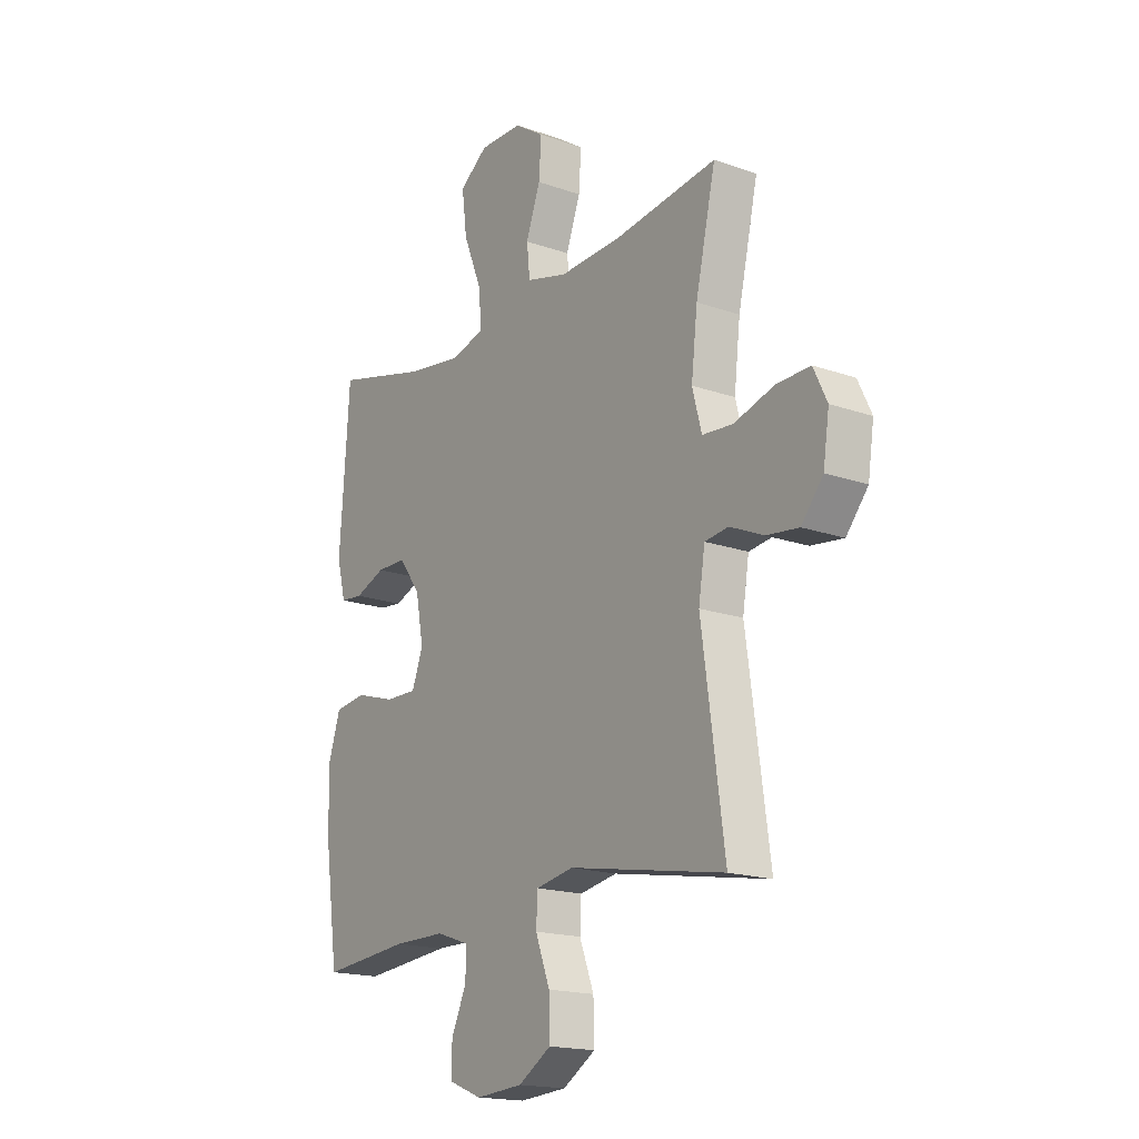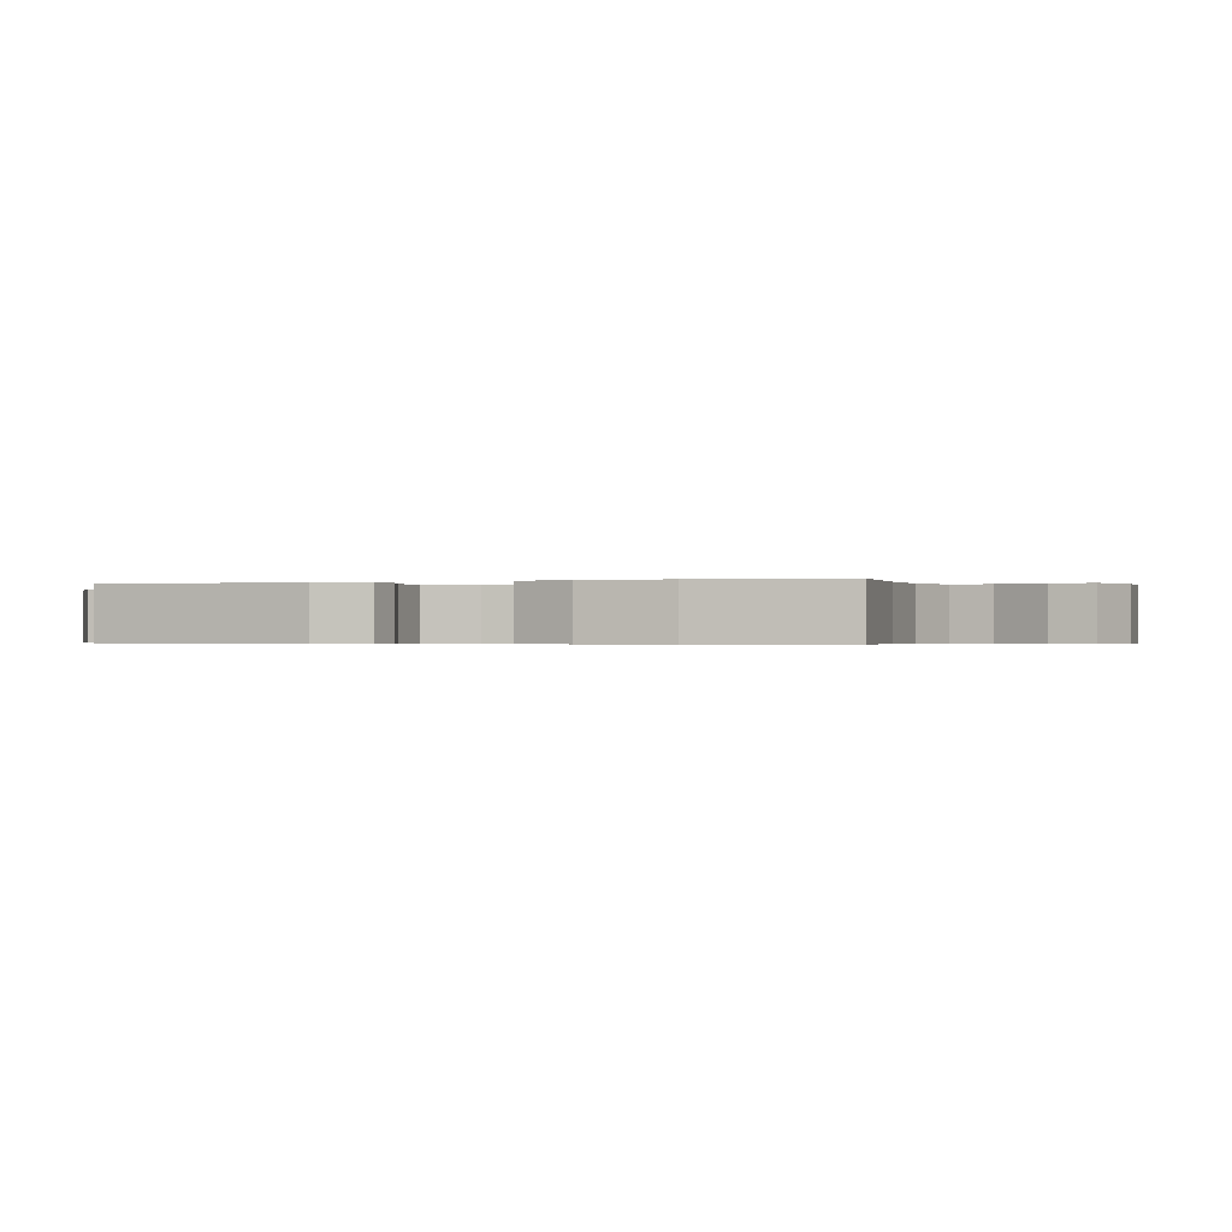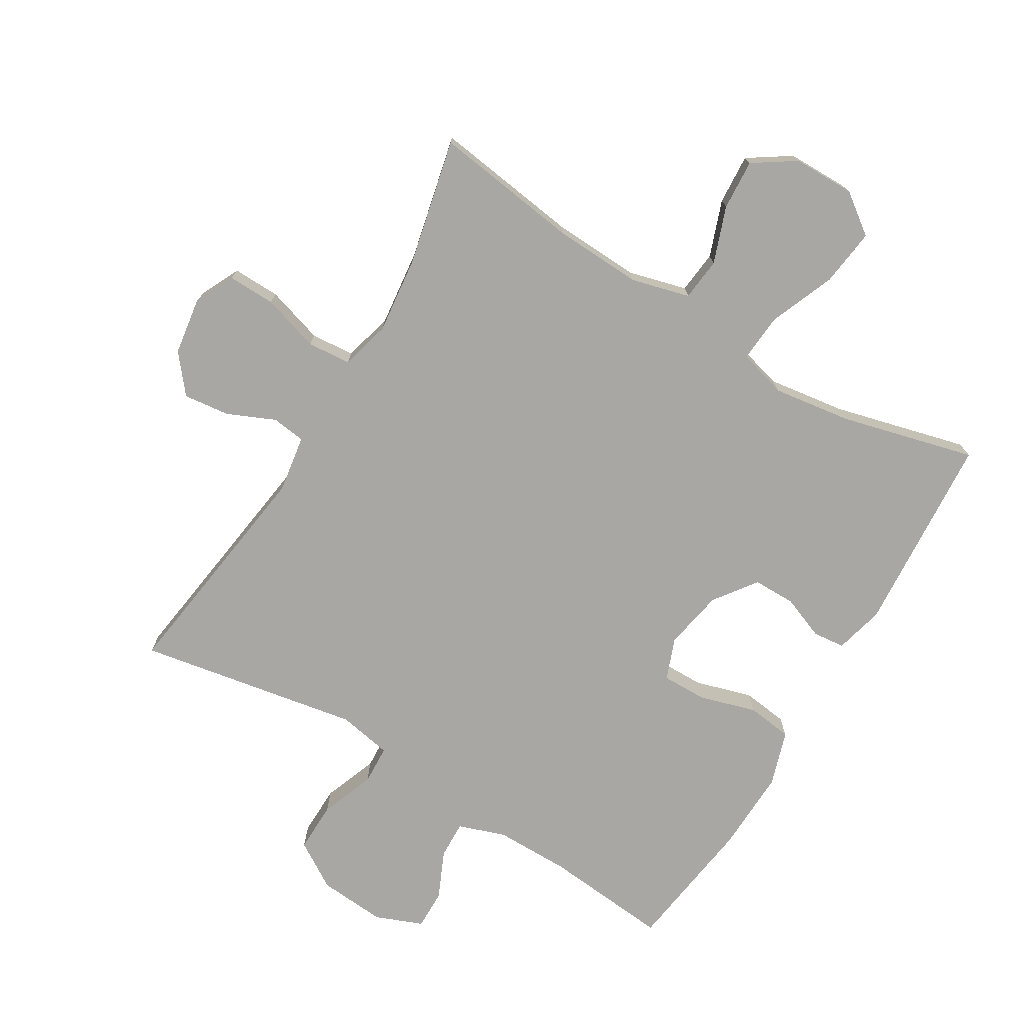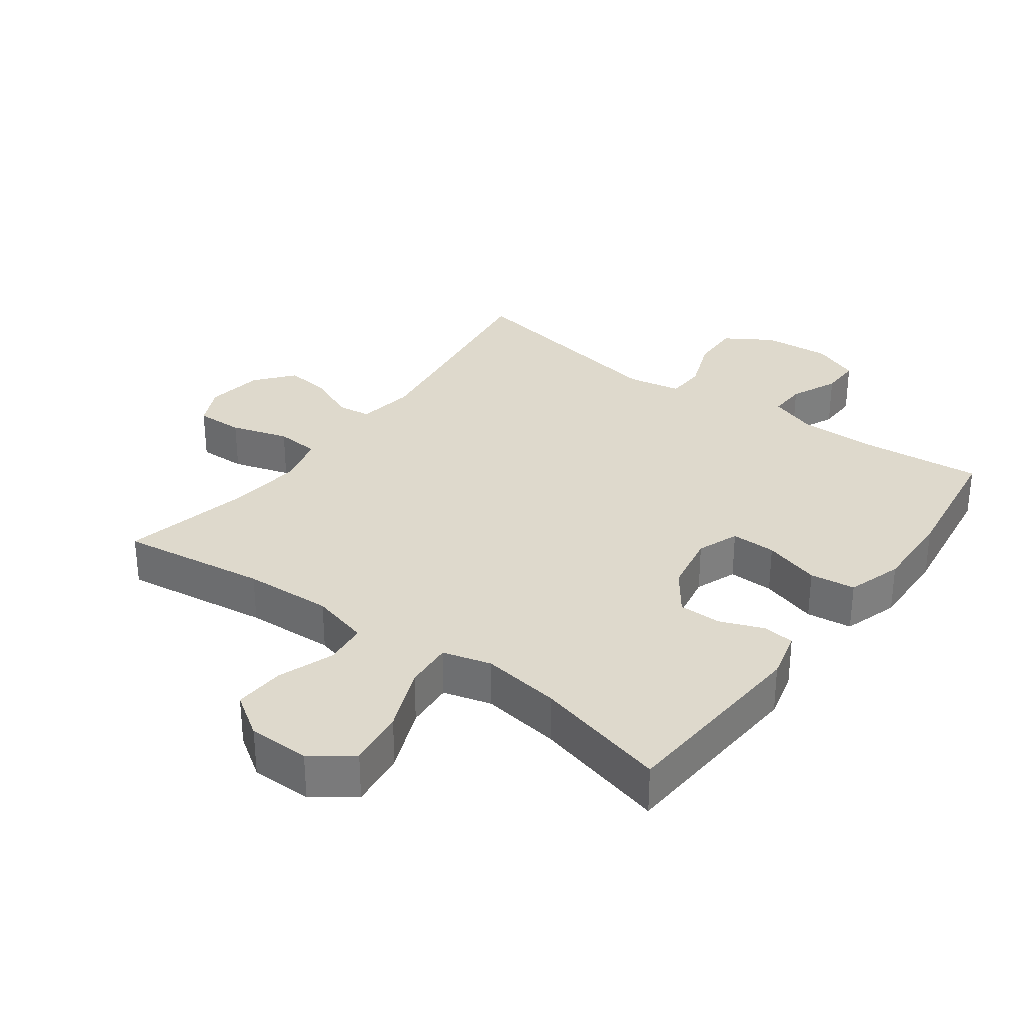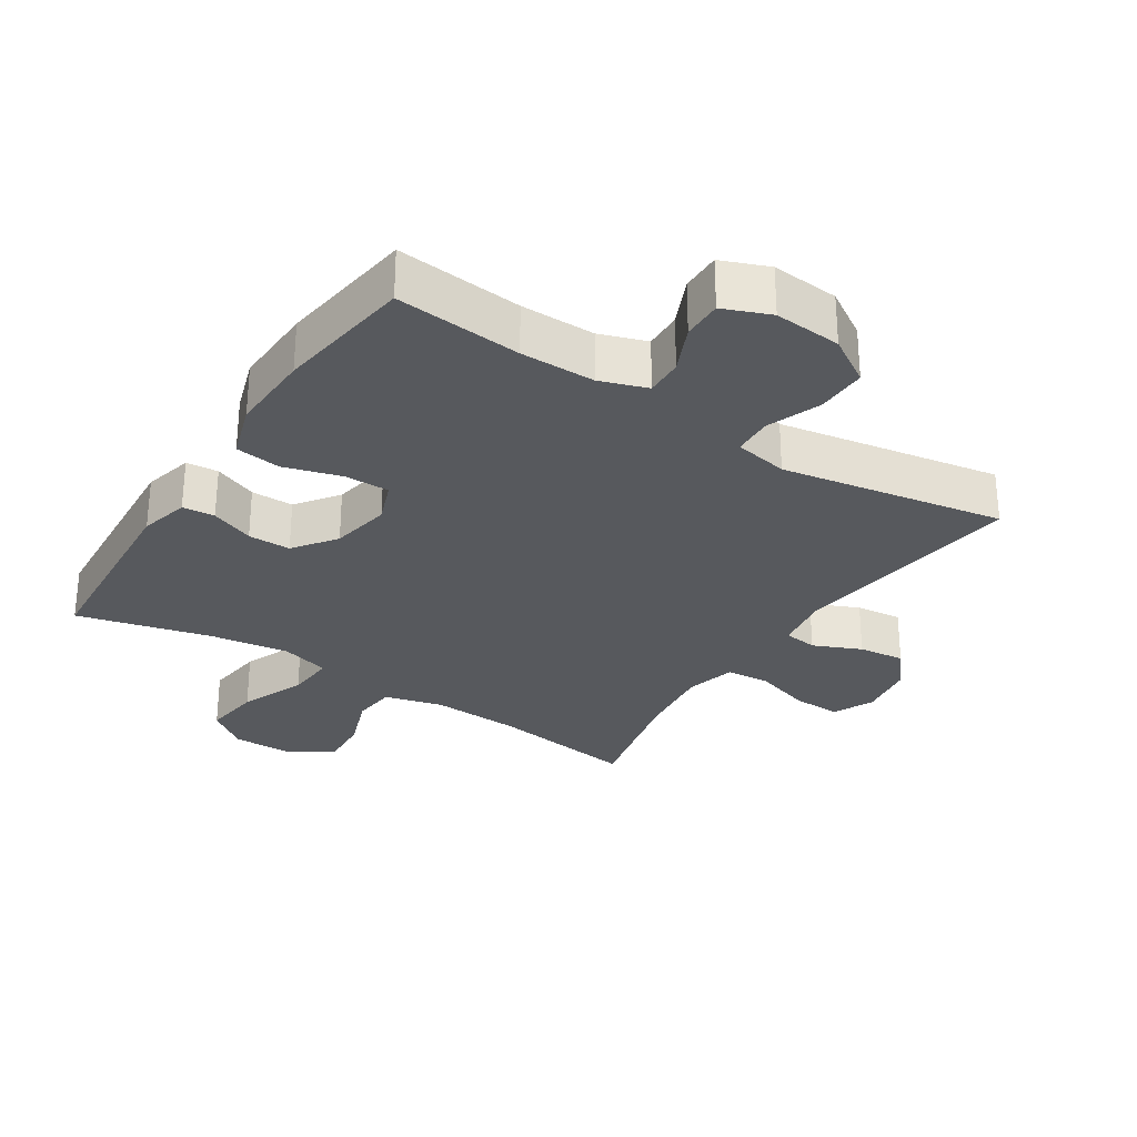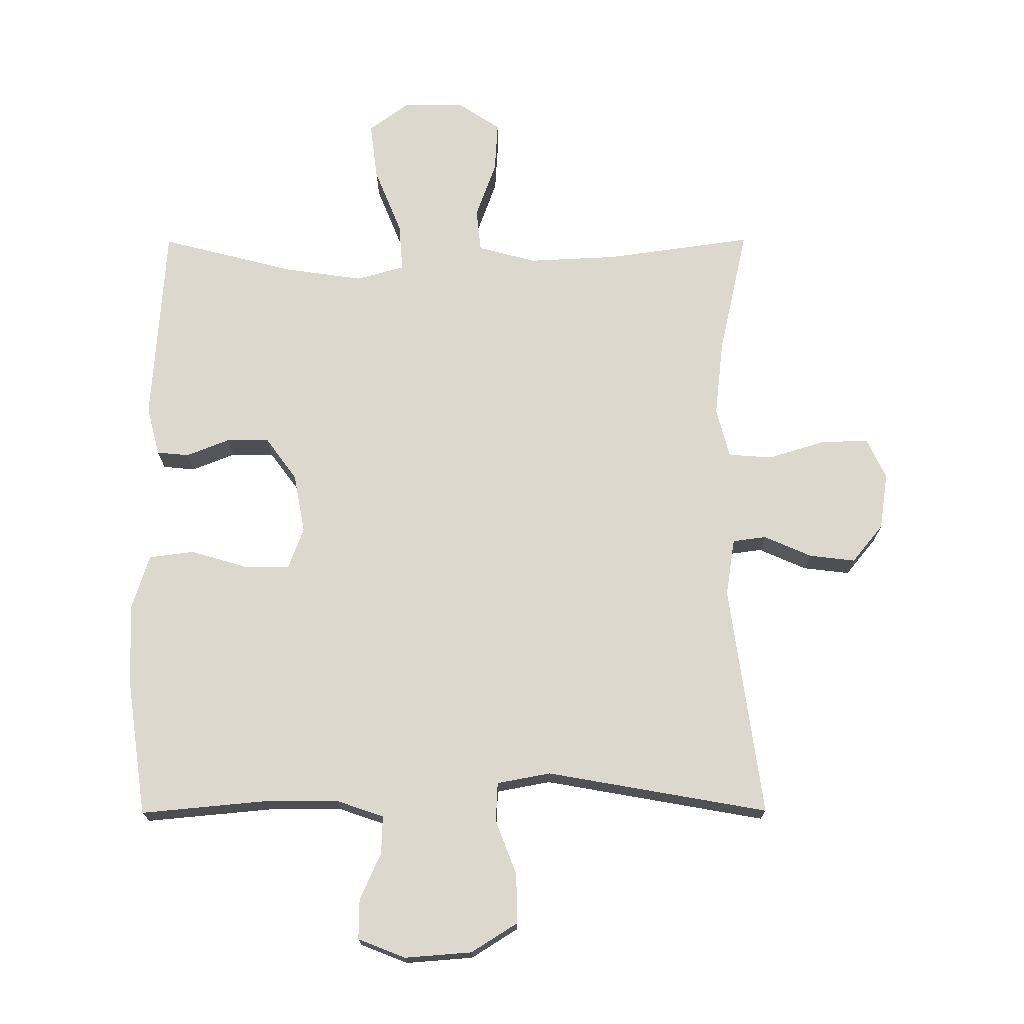
<metadata>
{"format":"obj","ext":"obj","renderer":"f3d","projection":"perspective","resolution":1024,"background":"white","views":[{"elev":-17.6,"azim":-124.8,"up":"+Z"},{"elev":-0.4,"azim":109.9,"up":"+Y"},{"elev":-74.8,"azim":-31.0,"up":"+Y"},{"elev":31.9,"azim":36.3,"up":"+Y"},{"elev":-29.3,"azim":147.0,"up":"+Y"},{"elev":72.4,"azim":179.8,"up":"+Y"}]}
</metadata>
<code>
o path7018
v -0.4386 0.0375 0.3042
v -0.425 0.0375 0.185
v -0.4454 0.0375 0.1068
v -0.5137 0.0375 0.1015
v -0.6034 0.0375 0.1289
v -0.6778 0.0375 0.1307
v -0.7078 0.0375 0.06795
v -0.6944 0.0375 -0.02148
v -0.6461 0.0375 -0.08038
v -0.5741 0.0375 -0.07172
v -0.4997 0.0375 -0.03899
v -0.447 0.0375 -0.04581
v -0.433 0.0375 -0.1357
v -0.4831 0.0375 -0.4987
v -0.1363 0.0375 -0.4369
v -0.05248 0.0375 -0.4525
v -0.04947 0.0375 -0.5136
v -0.08169 0.0375 -0.5985
v -0.08343 0.0375 -0.6765
v -0.01056 0.0375 -0.722
v 0.09459 0.0375 -0.73
v 0.1681 0.0375 -0.7008
v 0.1672 0.0375 -0.6385
v 0.1341 0.0375 -0.565
v 0.132 0.0375 -0.5061
v 0.2052 0.0375 -0.4808
v 0.3218 0.0375 -0.4806
v 0.5188 0.0375 -0.4987
v 0.5489 0.0375 -0.2852
v 0.5533 0.0375 -0.1565
v 0.5258 0.0375 -0.07054
v 0.4547 0.0375 -0.06148
v 0.3663 0.0375 -0.08776
v 0.2959 0.0375 -0.0889
v 0.2712 0.0375 -0.02395
v 0.2886 0.0375 0.06981
v 0.3368 0.0375 0.1356
v 0.4032 0.0375 0.1357
v 0.4707 0.0375 0.1091
v 0.5208 0.0375 0.114
v 0.5404 0.0375 0.1906
v 0.5188 0.0375 0.503
v 0.3104 0.0375 0.4495
v 0.1876 0.0375 0.4318
v 0.1118 0.0375 0.4525
v 0.1175 0.0375 0.5279
v 0.1589 0.0375 0.6302
v 0.1704 0.0375 0.7204
v 0.1075 0.0375 0.7668
v 0.01171 0.0375 0.7661
v -0.05432 0.0375 0.7223
v -0.04923 0.0375 0.6436
v -0.0173 0.0375 0.5557
v -0.02427 0.0375 0.4888
v -0.1153 0.0375 0.4646
v -0.2532 0.0375 0.4711
v -0.4831 0.0375 0.503
v -0.4386 -0.0375 0.3042
v -0.425 -0.0375 0.185
v -0.4454 -0.0375 0.1068
v -0.5137 -0.0375 0.1015
v -0.6034 -0.0375 0.1289
v -0.6778 -0.0375 0.1307
v -0.7078 -0.0375 0.06795
v -0.6944 -0.0375 -0.02148
v -0.6461 -0.0375 -0.08038
v -0.5741 -0.0375 -0.07172
v -0.4997 -0.0375 -0.03899
v -0.447 -0.0375 -0.04581
v -0.433 -0.0375 -0.1357
v -0.4831 -0.0375 -0.4987
v -0.1363 -0.0375 -0.4369
v -0.05248 -0.0375 -0.4525
v -0.04947 -0.0375 -0.5136
v -0.08169 -0.0375 -0.5985
v -0.08343 -0.0375 -0.6765
v -0.01056 -0.0375 -0.722
v 0.09459 -0.0375 -0.73
v 0.1681 -0.0375 -0.7008
v 0.1672 -0.0375 -0.6385
v 0.1341 -0.0375 -0.565
v 0.132 -0.0375 -0.5061
v 0.2052 -0.0375 -0.4808
v 0.3218 -0.0375 -0.4806
v 0.5188 -0.0375 -0.4987
v 0.5489 -0.0375 -0.2852
v 0.5533 -0.0375 -0.1565
v 0.5258 -0.0375 -0.07054
v 0.4547 -0.0375 -0.06148
v 0.3663 -0.0375 -0.08776
v 0.2959 -0.0375 -0.0889
v 0.2712 -0.0375 -0.02395
v 0.2886 -0.0375 0.06981
v 0.3368 -0.0375 0.1356
v 0.4032 -0.0375 0.1357
v 0.4707 -0.0375 0.1091
v 0.5208 -0.0375 0.114
v 0.5404 -0.0375 0.1906
v 0.5188 -0.0375 0.503
v 0.3104 -0.0375 0.4495
v 0.1876 -0.0375 0.4318
v 0.1118 -0.0375 0.4525
v 0.1175 -0.0375 0.5279
v 0.1589 -0.0375 0.6302
v 0.1704 -0.0375 0.7204
v 0.1075 -0.0375 0.7668
v 0.01171 -0.0375 0.7661
v -0.05432 -0.0375 0.7223
v -0.04923 -0.0375 0.6436
v -0.0173 -0.0375 0.5557
v -0.02427 -0.0375 0.4888
v -0.1153 -0.0375 0.4646
v -0.2532 -0.0375 0.4711
v -0.4831 -0.0375 0.503
v 0.1704 0.0375 0.7204
v 0.1704 0.0375 0.7204
v 0.1075 0.0375 0.7668
v 0.01171 0.0375 0.7661
v -0.05432 0.0375 0.7223
v -0.04923 0.0375 0.6436
v 0.1589 0.0375 0.6302
v -0.0173 0.0375 0.5557
v 0.1175 0.0375 0.5279
v -0.02427 0.0375 0.4888
v -0.02427 0.0375 0.4888
v 0.1118 0.0375 0.4525
v 0.1118 0.0375 0.4525
v -0.1153 0.0375 0.4646
v -0.2532 0.0375 0.4711
v -0.4831 0.0375 0.503
v -0.4831 0.0375 0.503
v 0.5188 0.0375 0.503
v 0.5188 0.0375 0.503
v 0.3104 0.0375 0.4495
v 0.1876 0.0375 0.4318
v -0.4386 0.0375 0.3042
v 0.5404 0.0375 0.1906
v -0.425 0.0375 0.185
v 0.5208 0.0375 0.114
v 0.5208 0.0375 0.114
v 0.3368 0.0375 0.1356
v 0.4032 0.0375 0.1357
v -0.4454 0.0375 0.1068
v -0.4454 0.0375 0.1068
v 0.4707 0.0375 0.1091
v 0.2886 0.0375 0.06981
v -0.6034 0.0375 0.1289
v -0.6778 0.0375 0.1307
v -0.6778 0.0375 0.1307
v -0.7078 0.0375 0.06795
v -0.5137 0.0375 0.1015
v 0.2712 0.0375 -0.02395
v -0.6944 0.0375 -0.02148
v -0.6461 0.0375 -0.08038
v 0.2959 0.0375 -0.0889
v 0.2959 0.0375 -0.0889
v -0.4997 0.0375 -0.03899
v -0.447 0.0375 -0.04581
v -0.447 0.0375 -0.04581
v -0.5741 0.0375 -0.07172
v -0.433 0.0375 -0.1357
v 0.5258 0.0375 -0.07054
v 0.5258 0.0375 -0.07054
v 0.4547 0.0375 -0.06148
v 0.3663 0.0375 -0.08776
v 0.5533 0.0375 -0.1565
v 0.5489 0.0375 -0.2852
v 0.5188 0.0375 -0.4987
v 0.5188 0.0375 -0.4987
v -0.1363 0.0375 -0.4369
v -0.05248 0.0375 -0.4525
v -0.05248 0.0375 -0.4525
v 0.2052 0.0375 -0.4808
v 0.3218 0.0375 -0.4806
v -0.04947 0.0375 -0.5136
v -0.4831 0.0375 -0.4987
v -0.4831 0.0375 -0.4987
v 0.132 0.0375 -0.5061
v 0.132 0.0375 -0.5061
v 0.1341 0.0375 -0.565
v -0.08169 0.0375 -0.5985
v 0.1672 0.0375 -0.6385
v -0.08343 0.0375 -0.6765
v 0.1681 0.0375 -0.7008
v 0.1681 0.0375 -0.7008
v -0.01056 0.0375 -0.722
v 0.09459 0.0375 -0.73
v 0.1704 -0.0375 0.7204
v 0.1704 -0.0375 0.7204
v 0.1075 -0.0375 0.7668
v 0.01171 -0.0375 0.7661
v -0.05432 -0.0375 0.7223
v -0.04923 -0.0375 0.6436
v 0.1589 -0.0375 0.6302
v -0.0173 -0.0375 0.5557
v 0.1175 -0.0375 0.5279
v -0.02427 -0.0375 0.4888
v -0.02427 -0.0375 0.4888
v 0.1118 -0.0375 0.4525
v 0.1118 -0.0375 0.4525
v -0.1153 -0.0375 0.4646
v -0.2532 -0.0375 0.4711
v -0.4831 -0.0375 0.503
v -0.4831 -0.0375 0.503
v 0.5188 -0.0375 0.503
v 0.5188 -0.0375 0.503
v 0.3104 -0.0375 0.4495
v 0.1876 -0.0375 0.4318
v -0.4386 -0.0375 0.3042
v 0.5404 -0.0375 0.1906
v -0.425 -0.0375 0.185
v 0.5208 -0.0375 0.114
v 0.5208 -0.0375 0.114
v 0.3368 -0.0375 0.1356
v 0.4032 -0.0375 0.1357
v -0.4454 -0.0375 0.1068
v -0.4454 -0.0375 0.1068
v 0.4707 -0.0375 0.1091
v 0.2886 -0.0375 0.06981
v -0.6034 -0.0375 0.1289
v -0.6778 -0.0375 0.1307
v -0.6778 -0.0375 0.1307
v -0.7078 -0.0375 0.06795
v -0.5137 -0.0375 0.1015
v 0.2712 -0.0375 -0.02395
v -0.6944 -0.0375 -0.02148
v -0.6461 -0.0375 -0.08038
v 0.2959 -0.0375 -0.0889
v 0.2959 -0.0375 -0.0889
v -0.4997 -0.0375 -0.03899
v -0.447 -0.0375 -0.04581
v -0.447 -0.0375 -0.04581
v -0.5741 -0.0375 -0.07172
v -0.433 -0.0375 -0.1357
v 0.5258 -0.0375 -0.07054
v 0.5258 -0.0375 -0.07054
v 0.4547 -0.0375 -0.06148
v 0.3663 -0.0375 -0.08776
v 0.5533 -0.0375 -0.1565
v 0.5489 -0.0375 -0.2852
v 0.5188 -0.0375 -0.4987
v 0.5188 -0.0375 -0.4987
v -0.1363 -0.0375 -0.4369
v -0.05248 -0.0375 -0.4525
v -0.05248 -0.0375 -0.4525
v 0.2052 -0.0375 -0.4808
v 0.3218 -0.0375 -0.4806
v -0.04947 -0.0375 -0.5136
v -0.4831 -0.0375 -0.4987
v -0.4831 -0.0375 -0.4987
v 0.132 -0.0375 -0.5061
v 0.132 -0.0375 -0.5061
v 0.1341 -0.0375 -0.565
v -0.08169 -0.0375 -0.5985
v 0.1672 -0.0375 -0.6385
v -0.08343 -0.0375 -0.6765
v 0.1681 -0.0375 -0.7008
v 0.1681 -0.0375 -0.7008
v -0.01056 -0.0375 -0.722
v 0.09459 -0.0375 -0.73
f 207 210 205
f 224 230 216
f 220 223 226
f 253 260 255
f 211 201 202
f 235 237 239
f 190 194 188
f 231 216 230
f 225 244 228
f 247 228 246
f 233 226 227
f 254 253 248
f 210 218 212
f 248 251 244
f 193 191 192
f 225 211 216
f 247 238 228
f 194 195 196
f 244 225 243
f 219 199 201
f 233 220 226
f 257 255 260
f 193 194 191
f 246 244 251
f 256 259 254
f 230 224 233
f 208 214 207
f 220 233 224
f 211 219 201
f 243 225 234
f 215 218 210
f 238 239 237
f 207 215 210
f 211 202 209
f 240 238 247
f 191 194 190
f 231 225 216
f 197 196 195
f 199 219 208
f 246 228 244
f 243 234 249
f 234 225 231
f 225 219 211
f 201 199 197
f 199 196 197
f 239 238 240
f 195 194 193
f 240 247 241
f 207 214 215
f 219 214 208
f 253 251 248
f 209 202 203
f 223 220 221
f 259 253 254
f 260 253 259
f 116 49 106 189
f 49 50 107 106
f 50 51 108 107
f 51 52 109 108
f 47 48 105 104
f 52 53 110 109
f 46 47 104 103
f 53 125 198 110
f 127 46 103 200
f 54 55 112 111
f 56 131 204 113
f 133 43 100 206
f 55 56 113 112
f 44 45 102 101
f 43 44 101 100
f 57 1 58 114
f 41 42 99 98
f 1 2 59 58
f 140 41 98 213
f 37 38 95 94
f 2 144 217 59
f 39 40 97 96
f 38 39 96 95
f 36 37 94 93
f 5 149 222 62
f 6 7 64 63
f 4 5 62 61
f 3 4 61 60
f 35 36 93 92
f 7 8 65 64
f 8 9 66 65
f 156 35 92 229
f 11 159 232 68
f 10 11 68 67
f 9 10 67 66
f 12 13 70 69
f 163 32 89 236
f 32 33 90 89
f 30 31 88 87
f 33 34 91 90
f 29 30 87 86
f 169 29 86 242
f 15 172 245 72
f 26 27 84 83
f 16 17 74 73
f 177 15 72 250
f 13 14 71 70
f 179 26 83 252
f 27 28 85 84
f 24 25 82 81
f 17 18 75 74
f 23 24 81 80
f 18 19 76 75
f 185 23 80 258
f 19 20 77 76
f 21 22 79 78
f 20 21 78 77
f 134 132 137
f 151 143 157
f 147 153 150
f 180 182 187
f 138 129 128
f 162 166 164
f 117 115 121
f 158 157 143
f 152 155 171
f 174 173 155
f 160 154 153
f 181 175 180
f 137 139 145
f 175 171 178
f 120 119 118
f 152 143 138
f 174 155 165
f 121 123 122
f 171 170 152
f 146 128 126
f 160 153 147
f 184 187 182
f 120 118 121
f 173 178 171
f 183 181 186
f 157 160 151
f 135 134 141
f 147 151 160
f 138 128 146
f 170 161 152
f 142 137 145
f 165 164 166
f 134 137 142
f 138 136 129
f 167 174 165
f 118 117 121
f 158 143 152
f 124 122 123
f 126 135 146
f 173 171 155
f 170 176 161
f 161 158 152
f 152 138 146
f 128 124 126
f 126 124 123
f 166 167 165
f 122 120 121
f 167 168 174
f 134 142 141
f 146 135 141
f 180 175 178
f 136 130 129
f 150 148 147
f 186 181 180
f 187 186 180

</code>
